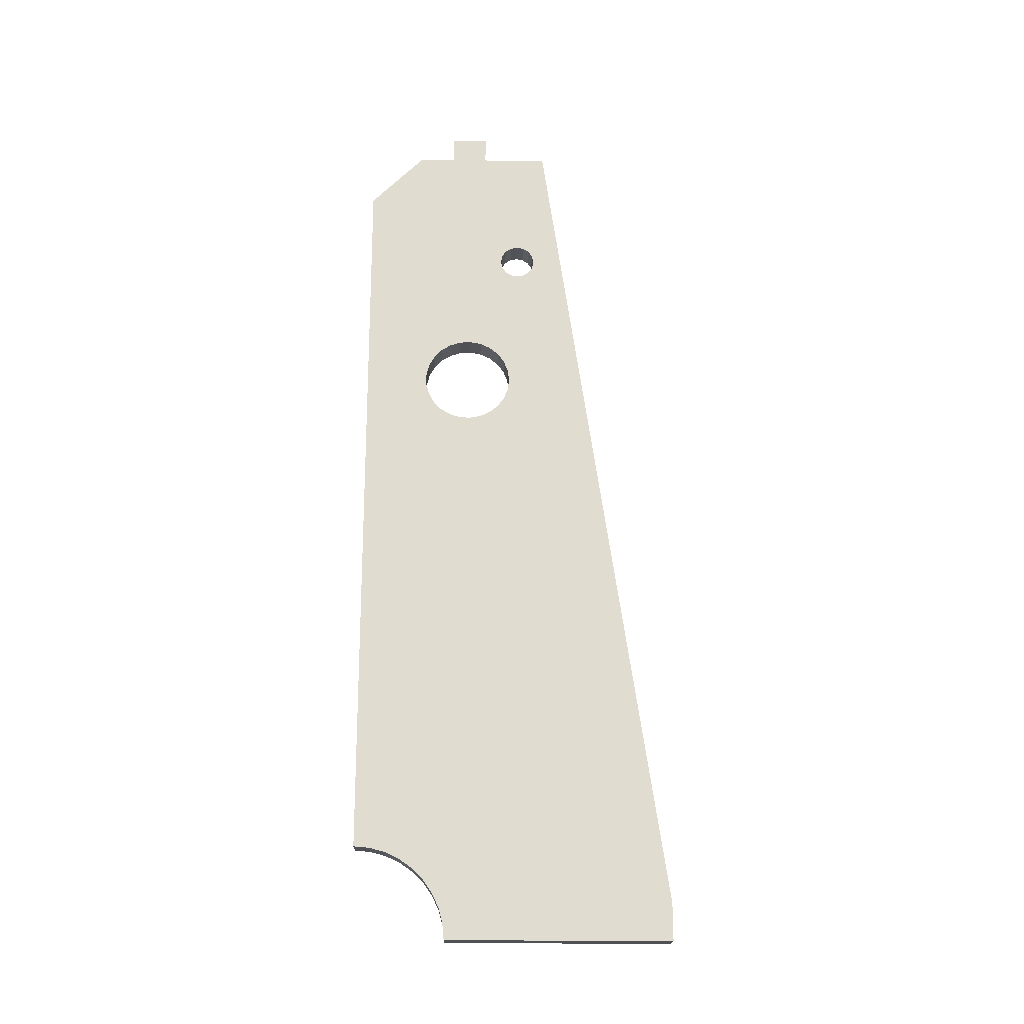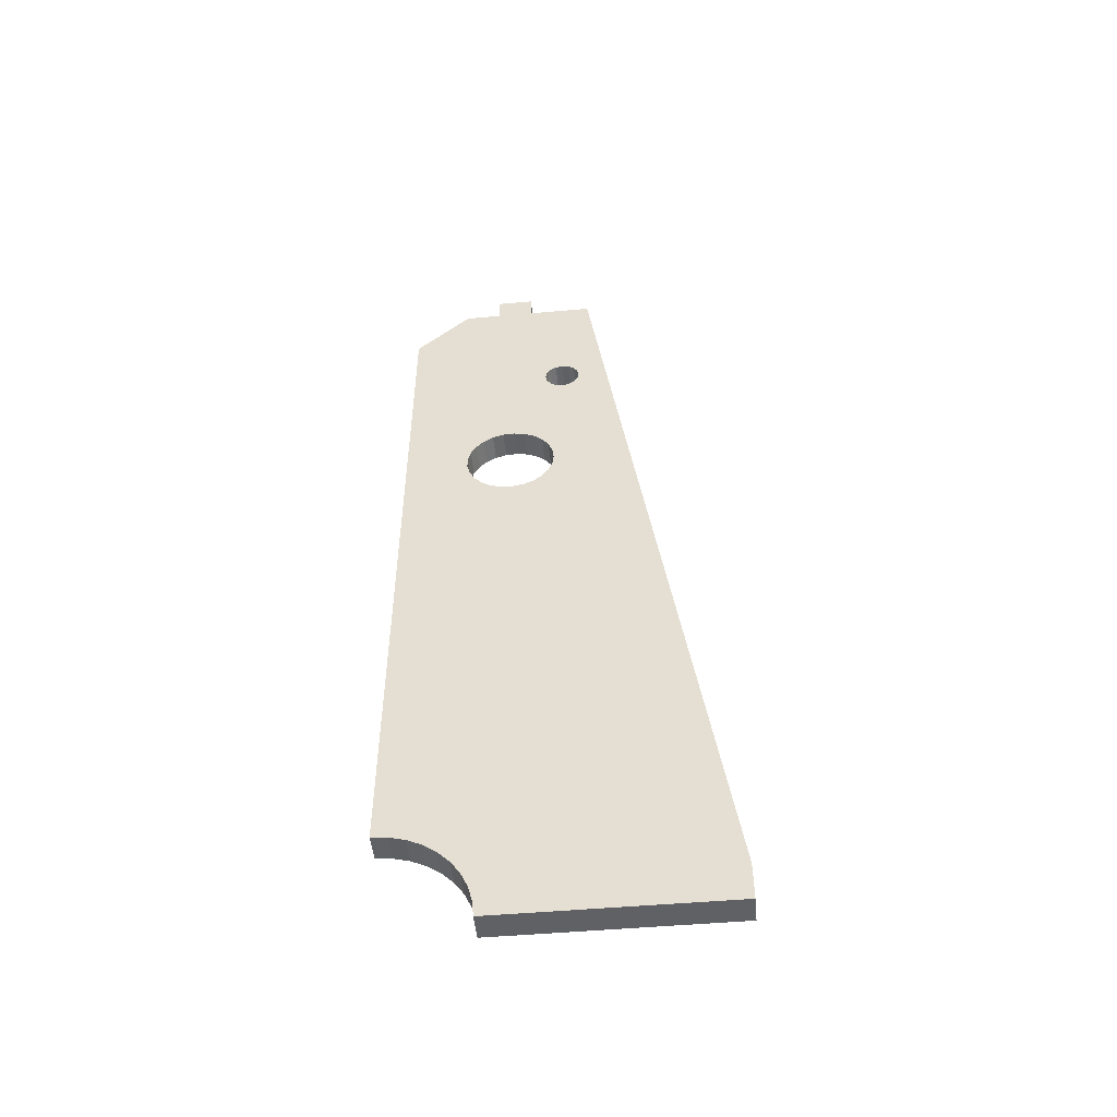
<metadata>
{"format":"obj","ext":"obj","renderer":"f3d","projection":"perspective","resolution":1024,"background":"white","views":[{"elev":-19.9,"azim":-91.4,"up":"+Y"},{"elev":-49.7,"azim":-84.4,"up":"+Y"}]}
</metadata>
<code>
o 2389960834656
v 330 211.1 -353.4
v 322.5 211.1 -353.4
v 330 213 -353
v 330 213 -353
v 322.5 211.1 -353.4
v 322.5 213 -353
v 330 213 -353
v 322.5 213 -353
v 330 214.9 -353.4
v 330 214.9 -353.4
v 322.5 213 -353
v 322.5 214.9 -353.4
v 330 214.9 -353.4
v 322.5 214.9 -353.4
v 330 216.5 -354.5
v 330 216.5 -354.5
v 322.5 214.9 -353.4
v 322.5 216.5 -354.5
v 330 216.5 -354.5
v 322.5 216.5 -354.5
v 330 217.6 -356.1
v 330 217.6 -356.1
v 322.5 216.5 -354.5
v 322.5 217.6 -356.1
v 330 217.6 -356.1
v 322.5 217.6 -356.1
v 330 218 -358
v 330 218 -358
v 322.5 217.6 -356.1
v 322.5 218 -358
v 330 218 -358
v 322.5 218 -358
v 330 217.6 -359.9
v 330 217.6 -359.9
v 322.5 218 -358
v 322.5 217.6 -359.9
v 330 217.6 -359.9
v 322.5 217.6 -359.9
v 330 216.5 -361.5
v 330 216.5 -361.5
v 322.5 217.6 -359.9
v 322.5 216.5 -361.5
v 330 216.5 -361.5
v 322.5 216.5 -361.5
v 330 214.9 -362.6
v 330 214.9 -362.6
v 322.5 216.5 -361.5
v 322.5 214.9 -362.6
v 330 214.9 -362.6
v 322.5 214.9 -362.6
v 330 213 -363
v 330 213 -363
v 322.5 214.9 -362.6
v 322.5 213 -363
v 330 213 -363
v 322.5 213 -363
v 330 211.1 -362.6
v 330 211.1 -362.6
v 322.5 213 -363
v 322.5 211.1 -362.6
v 330 211.1 -362.6
v 322.5 211.1 -362.6
v 330 209.5 -361.5
v 330 209.5 -361.5
v 322.5 211.1 -362.6
v 322.5 209.5 -361.5
v 330 209.5 -361.5
v 322.5 209.5 -361.5
v 330 208.4 -359.9
v 330 208.4 -359.9
v 322.5 209.5 -361.5
v 322.5 208.4 -359.9
v 330 208.4 -359.9
v 322.5 208.4 -359.9
v 330 208 -358
v 330 208 -358
v 322.5 208.4 -359.9
v 322.5 208 -358
v 330 208 -358
v 322.5 208 -358
v 330 208.4 -356.1
v 330 208.4 -356.1
v 322.5 208 -358
v 322.5 208.4 -356.1
v 330 208.4 -356.1
v 322.5 208.4 -356.1
v 330 209.5 -354.5
v 330 209.5 -354.5
v 322.5 208.4 -356.1
v 322.5 209.5 -354.5
v 330 209.5 -354.5
v 322.5 209.5 -354.5
v 330 211.1 -353.4
v 330 211.1 -353.4
v 322.5 209.5 -354.5
v 322.5 211.1 -353.4
v 330 169.9 -360.9
v 322.5 173 -360.5
v 330 173 -360.5
v 330 173 -360.5
v 322.5 173 -360.5
v 322.5 176.1 -360.9
v 330 173 -360.5
v 322.5 176.1 -360.9
v 330 176.1 -360.9
v 330 176.1 -360.9
v 322.5 176.1 -360.9
v 322.5 179 -362
v 330 176.1 -360.9
v 322.5 179 -362
v 330 179 -362
v 330 179 -362
v 322.5 179 -362
v 322.5 181.6 -363.9
v 330 179 -362
v 322.5 181.6 -363.9
v 330 181.6 -363.9
v 330 181.6 -363.9
v 322.5 181.6 -363.9
v 322.5 183.6 -366.3
v 330 181.6 -363.9
v 322.5 183.6 -366.3
v 330 183.6 -366.3
v 330 183.6 -366.3
v 322.5 183.6 -366.3
v 322.5 184.9 -369.1
v 330 183.6 -366.3
v 322.5 184.9 -369.1
v 330 184.9 -369.1
v 330 184.9 -369.1
v 322.5 184.9 -369.1
v 322.5 185.5 -372.2
v 330 184.9 -369.1
v 322.5 185.5 -372.2
v 330 185.5 -372.2
v 330 185.5 -372.2
v 322.5 185.5 -372.2
v 322.5 185.3 -375.3
v 330 185.5 -372.2
v 322.5 185.3 -375.3
v 330 185.3 -375.3
v 330 185.3 -375.3
v 322.5 185.3 -375.3
v 322.5 184.3 -378.3
v 330 185.3 -375.3
v 322.5 184.3 -378.3
v 330 184.3 -378.3
v 330 184.3 -378.3
v 322.5 184.3 -378.3
v 322.5 182.6 -381
v 330 184.3 -378.3
v 322.5 182.6 -381
v 330 182.6 -381
v 330 182.6 -381
v 322.5 182.6 -381
v 322.5 180.3 -383.1
v 330 182.6 -381
v 322.5 180.3 -383.1
v 330 180.3 -383.1
v 330 180.3 -383.1
v 322.5 180.3 -383.1
v 322.5 177.6 -384.6
v 330 180.3 -383.1
v 322.5 177.6 -384.6
v 330 177.6 -384.6
v 330 177.6 -384.6
v 322.5 177.6 -384.6
v 322.5 174.6 -385.4
v 330 177.6 -384.6
v 322.5 174.6 -385.4
v 330 174.6 -385.4
v 330 174.6 -385.4
v 322.5 174.6 -385.4
v 322.5 171.4 -385.4
v 330 174.6 -385.4
v 322.5 171.4 -385.4
v 330 171.4 -385.4
v 330 171.4 -385.4
v 322.5 171.4 -385.4
v 322.5 168.4 -384.6
v 330 171.4 -385.4
v 322.5 168.4 -384.6
v 330 168.4 -384.6
v 330 168.4 -384.6
v 322.5 168.4 -384.6
v 322.5 165.7 -383.1
v 330 168.4 -384.6
v 322.5 165.7 -383.1
v 330 165.7 -383.1
v 330 165.7 -383.1
v 322.5 165.7 -383.1
v 322.5 163.4 -381
v 330 165.7 -383.1
v 322.5 163.4 -381
v 330 163.4 -381
v 330 163.4 -381
v 322.5 163.4 -381
v 322.5 161.7 -378.3
v 330 163.4 -381
v 322.5 161.7 -378.3
v 330 161.7 -378.3
v 330 161.7 -378.3
v 322.5 161.7 -378.3
v 322.5 160.7 -375.3
v 330 161.7 -378.3
v 322.5 160.7 -375.3
v 330 160.7 -375.3
v 330 160.7 -375.3
v 322.5 160.7 -375.3
v 322.5 160.5 -372.2
v 330 160.7 -375.3
v 322.5 160.5 -372.2
v 330 160.5 -372.2
v 330 160.5 -372.2
v 322.5 160.5 -372.2
v 322.5 161.1 -369.1
v 330 160.5 -372.2
v 322.5 161.1 -369.1
v 330 161.1 -369.1
v 330 161.1 -369.1
v 322.5 161.1 -369.1
v 322.5 162.4 -366.3
v 330 161.1 -369.1
v 322.5 162.4 -366.3
v 330 162.4 -366.3
v 330 162.4 -366.3
v 322.5 162.4 -366.3
v 322.5 164.4 -363.9
v 330 162.4 -366.3
v 322.5 164.4 -363.9
v 330 164.4 -363.9
v 330 164.4 -363.9
v 322.5 164.4 -363.9
v 322.5 167 -362
v 330 164.4 -363.9
v 322.5 167 -362
v 330 167 -362
v 330 167 -362
v 322.5 167 -362
v 322.5 169.9 -360.9
v 330 167 -362
v 322.5 169.9 -360.9
v 330 169.9 -360.9
v 330 169.9 -360.9
v 322.5 169.9 -360.9
v 322.5 173 -360.5
v 330 8 -316
v 330 8 -378
v 330 18 -316
v 330 18 -316
v 330 8 -378
v 330 12.34 -378.4
v 330 18 -316
v 330 12.34 -378.4
v 330 164.4 -363.9
v 330 164.4 -363.9
v 330 12.34 -378.4
v 330 16.55 -379.5
v 330 164.4 -363.9
v 330 16.55 -379.5
v 330 162.4 -366.3
v 330 162.4 -366.3
v 330 16.55 -379.5
v 330 161.1 -369.1
v 330 161.1 -369.1
v 330 16.55 -379.5
v 330 20.5 -381.3
v 330 161.1 -369.1
v 330 20.5 -381.3
v 330 160.5 -372.2
v 330 160.5 -372.2
v 330 20.5 -381.3
v 330 24.07 -383.8
v 330 160.5 -372.2
v 330 24.07 -383.8
v 330 160.7 -375.3
v 330 160.7 -375.3
v 330 24.07 -383.8
v 330 27.15 -386.9
v 330 160.7 -375.3
v 330 27.15 -386.9
v 330 161.7 -378.3
v 330 161.7 -378.3
v 330 27.15 -386.9
v 330 29.65 -390.5
v 330 161.7 -378.3
v 330 29.65 -390.5
v 330 163.4 -381
v 330 163.4 -381
v 330 29.65 -390.5
v 330 31.49 -394.4
v 330 163.4 -381
v 330 31.49 -394.4
v 330 165.7 -383.1
v 330 165.7 -383.1
v 330 31.49 -394.4
v 330 32.62 -398.7
v 330 165.7 -383.1
v 330 32.62 -398.7
v 330 168.4 -384.6
v 330 168.4 -384.6
v 330 32.62 -398.7
v 330 33 -403
v 330 168.4 -384.6
v 330 33 -403
v 330 171.4 -385.4
v 330 171.4 -385.4
v 330 33 -403
v 330 234 -403
v 330 171.4 -385.4
v 330 234 -403
v 330 174.6 -385.4
v 330 174.6 -385.4
v 330 234 -403
v 330 177.6 -384.6
v 330 177.6 -384.6
v 330 234 -403
v 330 249 -388
v 330 177.6 -384.6
v 330 249 -388
v 330 180.3 -383.1
v 330 180.3 -383.1
v 330 249 -388
v 330 182.6 -381
v 330 182.6 -381
v 330 249 -388
v 330 249 -378
v 330 182.6 -381
v 330 249 -378
v 330 184.3 -378.3
v 330 184.3 -378.3
v 330 249 -378
v 330 185.3 -375.3
v 330 185.3 -375.3
v 330 249 -378
v 330 249 -368
v 330 185.3 -375.3
v 330 249 -368
v 330 213 -363
v 330 213 -363
v 330 249 -368
v 330 214.9 -362.6
v 330 214.9 -362.6
v 330 249 -368
v 330 216.5 -361.5
v 330 216.5 -361.5
v 330 249 -368
v 330 217.6 -359.9
v 330 217.6 -359.9
v 330 249 -368
v 330 218 -358
v 330 218 -358
v 330 249 -368
v 330 249 -350
v 330 218 -358
v 330 249 -350
v 330 217.6 -356.1
v 330 217.6 -356.1
v 330 249 -350
v 330 216.5 -354.5
v 330 216.5 -354.5
v 330 249 -350
v 330 214.9 -353.4
v 330 214.9 -353.4
v 330 249 -350
v 330 213 -353
v 330 213 -353
v 330 249 -350
v 330 18 -316
v 330 213 -353
v 330 18 -316
v 330 211.1 -353.4
v 330 211.1 -353.4
v 330 18 -316
v 330 173 -360.5
v 330 211.1 -353.4
v 330 173 -360.5
v 330 209.5 -354.5
v 330 209.5 -354.5
v 330 173 -360.5
v 330 176.1 -360.9
v 330 209.5 -354.5
v 330 176.1 -360.9
v 330 208.4 -356.1
v 330 208.4 -356.1
v 330 176.1 -360.9
v 330 208 -358
v 330 208 -358
v 330 176.1 -360.9
v 330 179 -362
v 330 208 -358
v 330 179 -362
v 330 208.4 -359.9
v 330 208.4 -359.9
v 330 179 -362
v 330 181.6 -363.9
v 330 208.4 -359.9
v 330 181.6 -363.9
v 330 209.5 -361.5
v 330 209.5 -361.5
v 330 181.6 -363.9
v 330 183.6 -366.3
v 330 209.5 -361.5
v 330 183.6 -366.3
v 330 211.1 -362.6
v 330 211.1 -362.6
v 330 183.6 -366.3
v 330 184.9 -369.1
v 330 211.1 -362.6
v 330 184.9 -369.1
v 330 213 -363
v 330 213 -363
v 330 184.9 -369.1
v 330 185.5 -372.2
v 330 213 -363
v 330 185.5 -372.2
v 330 185.3 -375.3
v 330 256 -378
v 330 256 -368
v 330 249 -378
v 330 249 -378
v 330 256 -368
v 330 249 -368
v 330 164.4 -363.9
v 330 167 -362
v 330 18 -316
v 330 18 -316
v 330 167 -362
v 330 169.9 -360.9
v 330 18 -316
v 330 169.9 -360.9
v 330 173 -360.5
v 322.5 8 -316
v 322.5 18 -316
v 322.5 8 -378
v 322.5 8 -378
v 322.5 18 -316
v 322.5 12.34 -378.4
v 322.5 12.34 -378.4
v 322.5 18 -316
v 322.5 164.4 -363.9
v 322.5 12.34 -378.4
v 322.5 164.4 -363.9
v 322.5 16.55 -379.5
v 322.5 16.55 -379.5
v 322.5 164.4 -363.9
v 322.5 162.4 -366.3
v 322.5 16.55 -379.5
v 322.5 162.4 -366.3
v 322.5 161.1 -369.1
v 322.5 249 -350
v 322.5 213 -353
v 322.5 18 -316
v 322.5 18 -316
v 322.5 213 -353
v 322.5 211.1 -353.4
v 322.5 18 -316
v 322.5 211.1 -353.4
v 322.5 173 -360.5
v 322.5 173 -360.5
v 322.5 211.1 -353.4
v 322.5 209.5 -354.5
v 322.5 173 -360.5
v 322.5 209.5 -354.5
v 322.5 176.1 -360.9
v 322.5 176.1 -360.9
v 322.5 209.5 -354.5
v 322.5 208.4 -356.1
v 322.5 176.1 -360.9
v 322.5 208.4 -356.1
v 322.5 208 -358
v 322.5 249 -368
v 322.5 218 -358
v 322.5 249 -350
v 322.5 249 -350
v 322.5 218 -358
v 322.5 217.6 -356.1
v 322.5 249 -350
v 322.5 217.6 -356.1
v 322.5 216.5 -354.5
v 322.5 256 -368
v 322.5 256 -378
v 322.5 249 -368
v 322.5 249 -368
v 322.5 256 -378
v 322.5 249 -378
v 322.5 249 -368
v 322.5 249 -378
v 322.5 185.3 -375.3
v 322.5 185.3 -375.3
v 322.5 249 -378
v 322.5 184.3 -378.3
v 322.5 184.3 -378.3
v 322.5 249 -378
v 322.5 182.6 -381
v 322.5 182.6 -381
v 322.5 249 -378
v 322.5 249 -388
v 322.5 182.6 -381
v 322.5 249 -388
v 322.5 180.3 -383.1
v 322.5 180.3 -383.1
v 322.5 249 -388
v 322.5 177.6 -384.6
v 322.5 177.6 -384.6
v 322.5 249 -388
v 322.5 234 -403
v 322.5 177.6 -384.6
v 322.5 234 -403
v 322.5 174.6 -385.4
v 322.5 174.6 -385.4
v 322.5 234 -403
v 322.5 171.4 -385.4
v 322.5 171.4 -385.4
v 322.5 234 -403
v 322.5 33 -403
v 322.5 171.4 -385.4
v 322.5 33 -403
v 322.5 168.4 -384.6
v 322.5 168.4 -384.6
v 322.5 33 -403
v 322.5 32.62 -398.7
v 322.5 168.4 -384.6
v 322.5 32.62 -398.7
v 322.5 165.7 -383.1
v 322.5 165.7 -383.1
v 322.5 32.62 -398.7
v 322.5 31.49 -394.4
v 322.5 165.7 -383.1
v 322.5 31.49 -394.4
v 322.5 163.4 -381
v 322.5 163.4 -381
v 322.5 31.49 -394.4
v 322.5 29.65 -390.5
v 322.5 163.4 -381
v 322.5 29.65 -390.5
v 322.5 161.7 -378.3
v 322.5 161.7 -378.3
v 322.5 29.65 -390.5
v 322.5 27.15 -386.9
v 322.5 161.7 -378.3
v 322.5 27.15 -386.9
v 322.5 160.7 -375.3
v 322.5 160.7 -375.3
v 322.5 27.15 -386.9
v 322.5 24.07 -383.8
v 322.5 160.7 -375.3
v 322.5 24.07 -383.8
v 322.5 160.5 -372.2
v 322.5 160.5 -372.2
v 322.5 24.07 -383.8
v 322.5 20.5 -381.3
v 322.5 160.5 -372.2
v 322.5 20.5 -381.3
v 322.5 161.1 -369.1
v 322.5 161.1 -369.1
v 322.5 20.5 -381.3
v 322.5 16.55 -379.5
v 322.5 173 -360.5
v 322.5 169.9 -360.9
v 322.5 18 -316
v 322.5 18 -316
v 322.5 169.9 -360.9
v 322.5 167 -362
v 322.5 18 -316
v 322.5 167 -362
v 322.5 164.4 -363.9
v 322.5 249 -368
v 322.5 185.3 -375.3
v 322.5 213 -363
v 322.5 213 -363
v 322.5 185.3 -375.3
v 322.5 185.5 -372.2
v 322.5 213 -363
v 322.5 185.5 -372.2
v 322.5 184.9 -369.1
v 322.5 213 -363
v 322.5 184.9 -369.1
v 322.5 211.1 -362.6
v 322.5 211.1 -362.6
v 322.5 184.9 -369.1
v 322.5 183.6 -366.3
v 322.5 211.1 -362.6
v 322.5 183.6 -366.3
v 322.5 209.5 -361.5
v 322.5 209.5 -361.5
v 322.5 183.6 -366.3
v 322.5 181.6 -363.9
v 322.5 209.5 -361.5
v 322.5 181.6 -363.9
v 322.5 208.4 -359.9
v 322.5 208.4 -359.9
v 322.5 181.6 -363.9
v 322.5 179 -362
v 322.5 208.4 -359.9
v 322.5 179 -362
v 322.5 208 -358
v 322.5 208 -358
v 322.5 179 -362
v 322.5 176.1 -360.9
v 322.5 213 -363
v 322.5 214.9 -362.6
v 322.5 249 -368
v 322.5 249 -368
v 322.5 214.9 -362.6
v 322.5 216.5 -361.5
v 322.5 249 -368
v 322.5 216.5 -361.5
v 322.5 217.6 -359.9
v 322.5 217.6 -359.9
v 322.5 218 -358
v 322.5 249 -368
v 322.5 216.5 -354.5
v 322.5 214.9 -353.4
v 322.5 249 -350
v 322.5 249 -350
v 322.5 214.9 -353.4
v 322.5 213 -353
v 322.5 8 -316
v 330 8 -316
v 322.5 18 -316
v 322.5 18 -316
v 330 8 -316
v 330 18 -316
v 322.5 8 -316
v 322.5 8 -378
v 330 8 -316
v 330 8 -316
v 322.5 8 -378
v 330 8 -378
v 330 8 -378
v 322.5 8 -378
v 330 12.34 -378.4
v 330 12.34 -378.4
v 322.5 8 -378
v 322.5 12.34 -378.4
v 330 12.34 -378.4
v 322.5 12.34 -378.4
v 330 16.55 -379.5
v 330 16.55 -379.5
v 322.5 12.34 -378.4
v 322.5 16.55 -379.5
v 330 16.55 -379.5
v 322.5 16.55 -379.5
v 330 20.5 -381.3
v 330 20.5 -381.3
v 322.5 16.55 -379.5
v 322.5 20.5 -381.3
v 330 20.5 -381.3
v 322.5 20.5 -381.3
v 330 24.07 -383.8
v 330 24.07 -383.8
v 322.5 20.5 -381.3
v 322.5 24.07 -383.8
v 330 24.07 -383.8
v 322.5 24.07 -383.8
v 330 27.15 -386.9
v 330 27.15 -386.9
v 322.5 24.07 -383.8
v 322.5 27.15 -386.9
v 330 27.15 -386.9
v 322.5 27.15 -386.9
v 330 29.65 -390.5
v 330 29.65 -390.5
v 322.5 27.15 -386.9
v 322.5 29.65 -390.5
v 330 29.65 -390.5
v 322.5 29.65 -390.5
v 330 31.49 -394.4
v 330 31.49 -394.4
v 322.5 29.65 -390.5
v 322.5 31.49 -394.4
v 330 31.49 -394.4
v 322.5 31.49 -394.4
v 330 32.62 -398.7
v 330 32.62 -398.7
v 322.5 31.49 -394.4
v 322.5 32.62 -398.7
v 330 32.62 -398.7
v 322.5 32.62 -398.7
v 330 33 -403
v 330 33 -403
v 322.5 32.62 -398.7
v 322.5 33 -403
v 322.5 33 -403
v 322.5 234 -403
v 330 33 -403
v 330 33 -403
v 322.5 234 -403
v 330 234 -403
v 322.5 234 -403
v 322.5 249 -388
v 330 234 -403
v 330 234 -403
v 322.5 249 -388
v 330 249 -388
v 322.5 249 -378
v 330 249 -378
v 322.5 249 -388
v 322.5 249 -388
v 330 249 -378
v 330 249 -388
v 322.5 249 -378
v 322.5 256 -378
v 330 249 -378
v 330 249 -378
v 322.5 256 -378
v 330 256 -378
v 322.5 256 -368
v 330 256 -368
v 322.5 256 -378
v 322.5 256 -378
v 330 256 -368
v 330 256 -378
v 322.5 249 -368
v 330 249 -368
v 322.5 256 -368
v 322.5 256 -368
v 330 249 -368
v 330 256 -368
v 322.5 249 -350
v 330 249 -350
v 322.5 249 -368
v 322.5 249 -368
v 330 249 -350
v 330 249 -368
v 322.5 249 -350
v 322.5 18 -316
v 330 249 -350
v 330 249 -350
v 322.5 18 -316
v 330 18 -316
f 1 2 3
f 4 5 6
f 7 8 9
f 10 11 12
f 13 14 15
f 16 17 18
f 19 20 21
f 22 23 24
f 25 26 27
f 28 29 30
f 31 32 33
f 34 35 36
f 37 38 39
f 40 41 42
f 43 44 45
f 46 47 48
f 49 50 51
f 52 53 54
f 55 56 57
f 58 59 60
f 61 62 63
f 64 65 66
f 67 68 69
f 70 71 72
f 73 74 75
f 76 77 78
f 79 80 81
f 82 83 84
f 85 86 87
f 88 89 90
f 91 92 93
f 94 95 96
f 97 98 99
f 100 101 102
f 103 104 105
f 106 107 108
f 109 110 111
f 112 113 114
f 115 116 117
f 118 119 120
f 121 122 123
f 124 125 126
f 127 128 129
f 130 131 132
f 133 134 135
f 136 137 138
f 139 140 141
f 142 143 144
f 145 146 147
f 148 149 150
f 151 152 153
f 154 155 156
f 157 158 159
f 160 161 162
f 163 164 165
f 166 167 168
f 169 170 171
f 172 173 174
f 175 176 177
f 178 179 180
f 181 182 183
f 184 185 186
f 187 188 189
f 190 191 192
f 193 194 195
f 196 197 198
f 199 200 201
f 202 203 204
f 205 206 207
f 208 209 210
f 211 212 213
f 214 215 216
f 217 218 219
f 220 221 222
f 223 224 225
f 226 227 228
f 229 230 231
f 232 233 234
f 235 236 237
f 238 239 240
f 241 242 243
f 244 245 246
f 247 248 249
f 250 251 252
f 253 254 255
f 256 257 258
f 259 260 261
f 262 263 264
f 265 266 267
f 268 269 270
f 271 272 273
f 274 275 276
f 277 278 279
f 280 281 282
f 283 284 285
f 286 287 288
f 289 290 291
f 292 293 294
f 295 296 297
f 298 299 300
f 301 302 303
f 304 305 306
f 307 308 309
f 310 311 312
f 313 314 315
f 316 317 318
f 319 320 321
f 322 323 324
f 325 326 327
f 328 329 330
f 331 332 333
f 334 335 336
f 337 338 339
f 340 341 342
f 343 344 345
f 346 347 348
f 349 350 351
f 352 353 354
f 355 356 357
f 358 359 360
f 361 362 363
f 364 365 366
f 367 368 369
f 370 371 372
f 373 374 375
f 376 377 378
f 379 380 381
f 382 383 384
f 385 386 387
f 388 389 390
f 391 392 393
f 394 395 396
f 397 398 399
f 400 401 402
f 403 404 405
f 406 407 408
f 409 410 411
f 412 413 414
f 415 416 417
f 418 419 420
f 421 422 423
f 424 425 426
f 427 428 429
f 430 431 432
f 433 434 435
f 436 437 438
f 439 440 441
f 442 443 444
f 445 446 447
f 448 449 450
f 451 452 453
f 454 455 456
f 457 458 459
f 460 461 462
f 463 464 465
f 466 467 468
f 469 470 471
f 472 473 474
f 475 476 477
f 478 479 480
f 481 482 483
f 484 485 486
f 487 488 489
f 490 491 492
f 493 494 495
f 496 497 498
f 499 500 501
f 502 503 504
f 505 506 507
f 508 509 510
f 511 512 513
f 514 515 516
f 517 518 519
f 520 521 522
f 523 524 525
f 526 527 528
f 529 530 531
f 532 533 534
f 535 536 537
f 538 539 540
f 541 542 543
f 544 545 546
f 547 548 549
f 550 551 552
f 553 554 555
f 556 557 558
f 559 560 561
f 562 563 564
f 565 566 567
f 568 569 570
f 571 572 573
f 574 575 576
f 577 578 579
f 580 581 582
f 583 584 585
f 586 587 588
f 589 590 591
f 592 593 594
f 595 596 597
f 598 599 600
f 601 602 603
f 604 605 606
f 607 608 609
f 610 611 612
f 613 614 615
f 616 617 618
f 619 620 621
f 622 623 624
f 625 626 627
f 628 629 630
f 631 632 633
f 634 635 636
f 637 638 639
f 640 641 642
f 643 644 645
f 646 647 648
f 649 650 651
f 652 653 654
f 655 656 657
f 658 659 660
f 661 662 663
f 664 665 666
f 667 668 669
f 670 671 672
f 673 674 675
f 676 677 678
f 679 680 681
f 682 683 684
f 685 686 687
f 688 689 690
f 691 692 693
f 694 695 696
f 697 698 699
f 700 701 702
f 703 704 705
f 706 707 708
f 709 710 711
f 712 713 714
f 715 716 717
f 718 719 720
f 721 722 723
f 724 725 726
f 727 728 729
f 730 731 732

</code>
